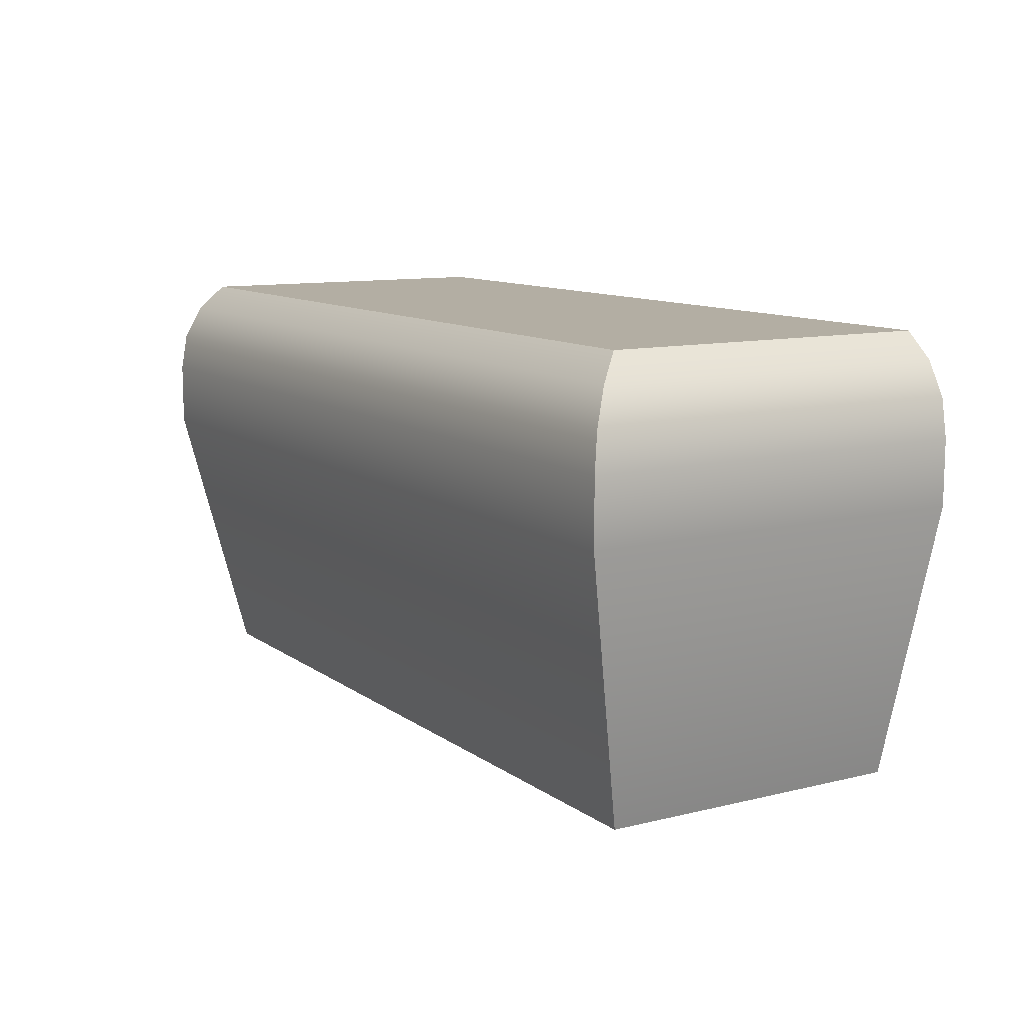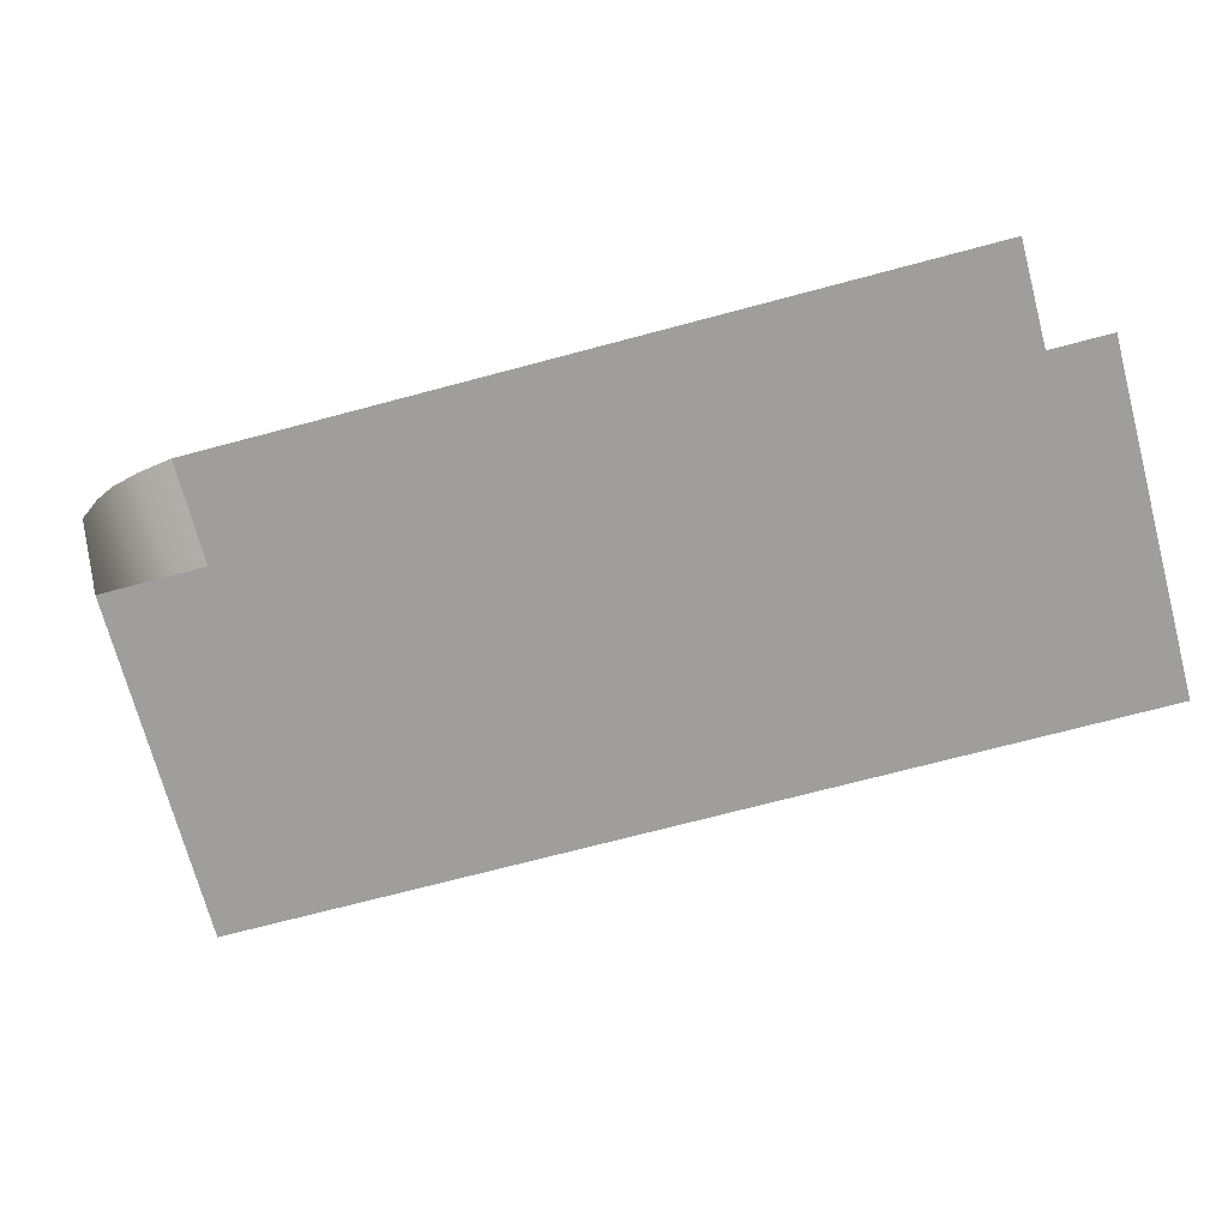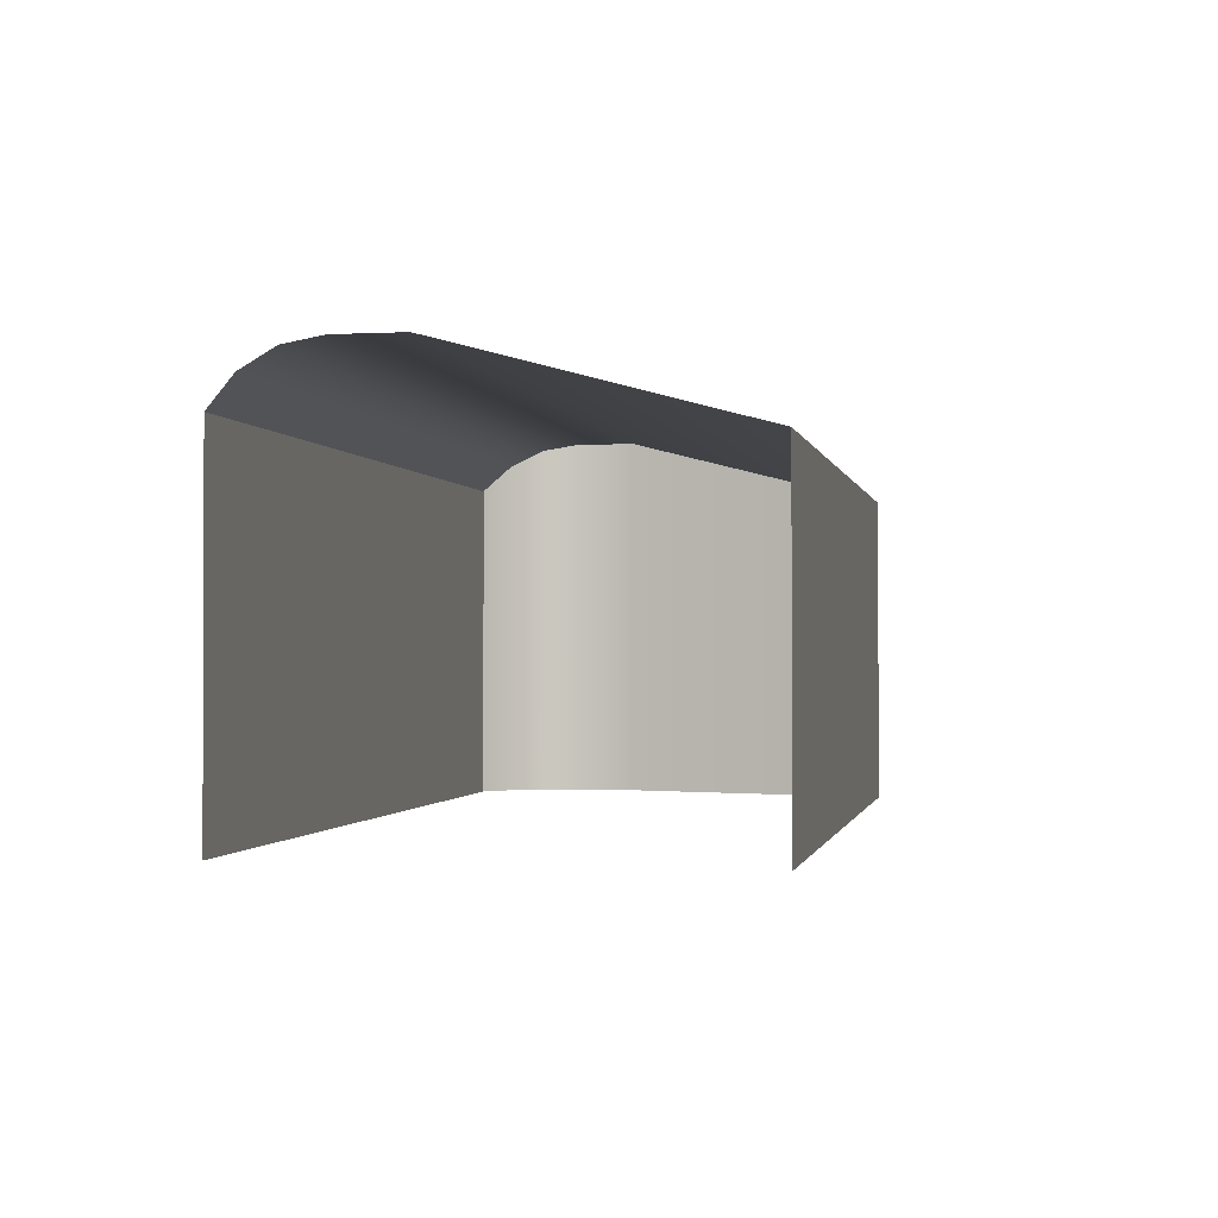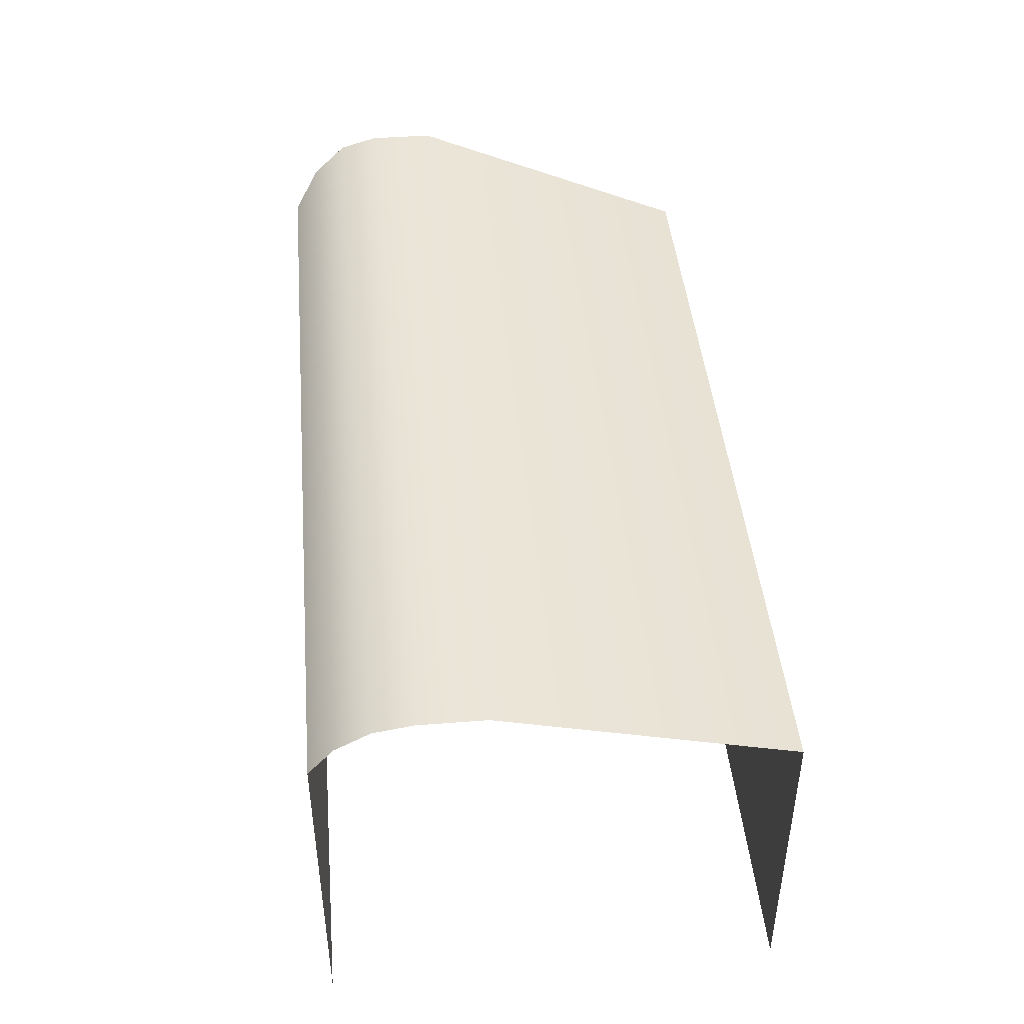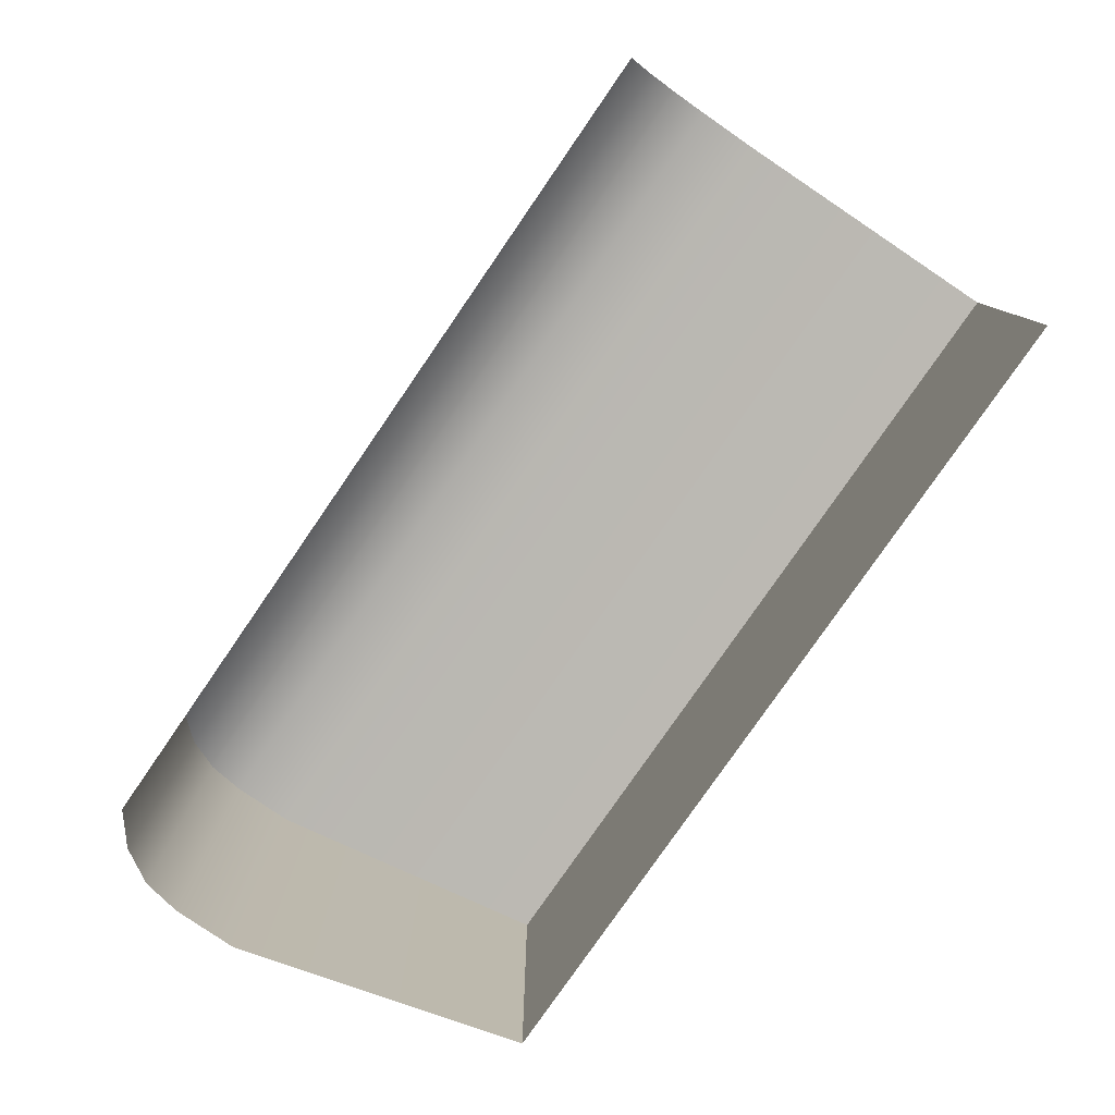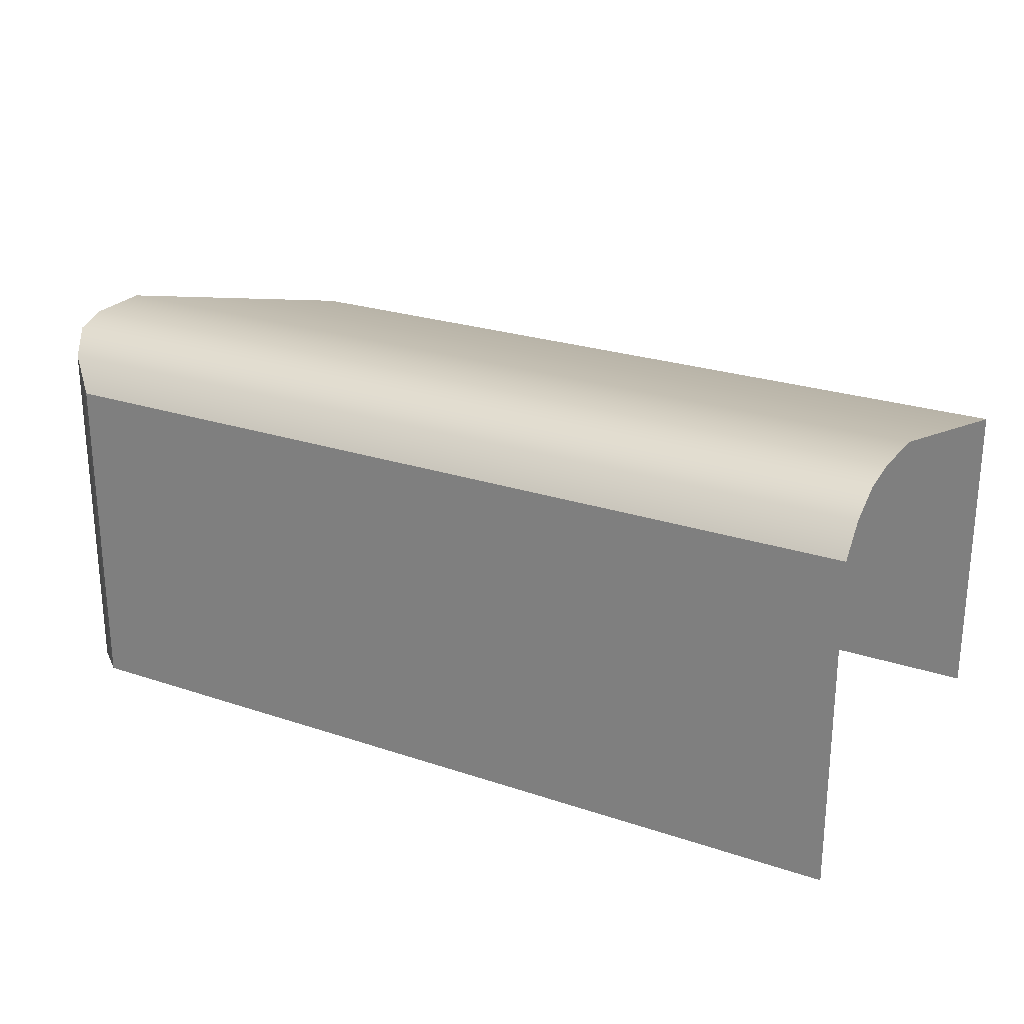
<metadata>
{"format":"obj","ext":"obj","renderer":"f3d","projection":"perspective","resolution":1024,"background":"white","views":[{"elev":10.9,"azim":-121.2,"up":"+Z"},{"elev":-71.1,"azim":14.9,"up":"+Z"},{"elev":-1.1,"azim":101.0,"up":"+Y"},{"elev":44.1,"azim":84.8,"up":"+Y"},{"elev":-79.3,"azim":55.4,"up":"+Y"},{"elev":24.5,"azim":28.8,"up":"+Y"}]}
</metadata>
<code>
o DF_12_TL1/DF_12_TL/mesh18/mesh18-geometry#mesh18-geometry
v -0.3923 0.7255 0.5174
v -0.3918 0.6976 0.5201
v -0.3918 0.725 0.5201
v -0.3923 0.6976 0.5174
v -0.3904 0.6976 0.5225
v -0.3275 0.7255 0.5174
v -0.3923 0.7255 0.5129
v -0.3904 0.7236 0.5225
v -0.3275 0.725 0.5201
v -0.3923 0.6976 0.5129
v -0.3883 0.7215 0.5243
v -0.3275 0.7255 0.5129
v -0.3869 0.7201 0.4929
v -0.3883 0.6976 0.5243
v -0.3275 0.7236 0.5225
v -0.3869 0.6976 0.4929
v -0.3275 0.7215 0.5243
v -0.3275 0.7201 0.4929
v -0.3275 0.6976 0.4929
v -0.3275 0.6976 0.5243
f 1 2 3
f 2 1 4
f 5 3 2
f 3 6 1
f 7 4 1
f 3 5 8
f 6 3 9
f 6 7 1
f 4 7 10
f 5 11 8
f 8 9 3
f 7 6 12
f 13 10 7
f 11 5 14
f 11 15 8
f 9 8 15
f 12 13 7
f 10 13 16
f 14 17 11
f 15 11 17
f 13 12 18
f 13 19 16
f 17 14 20
f 19 13 18
f 3 2 1
f 4 1 2
f 2 3 5
f 1 6 3
f 1 4 7
f 8 5 3
f 9 3 6
f 1 7 6
f 10 7 4
f 8 11 5
f 3 9 8
f 12 6 7
f 7 10 13
f 14 5 11
f 8 15 11
f 15 8 9
f 7 13 12
f 16 13 10
f 11 17 14
f 17 11 15
f 18 12 13
f 16 19 13
f 20 14 17
f 18 13 19

</code>
